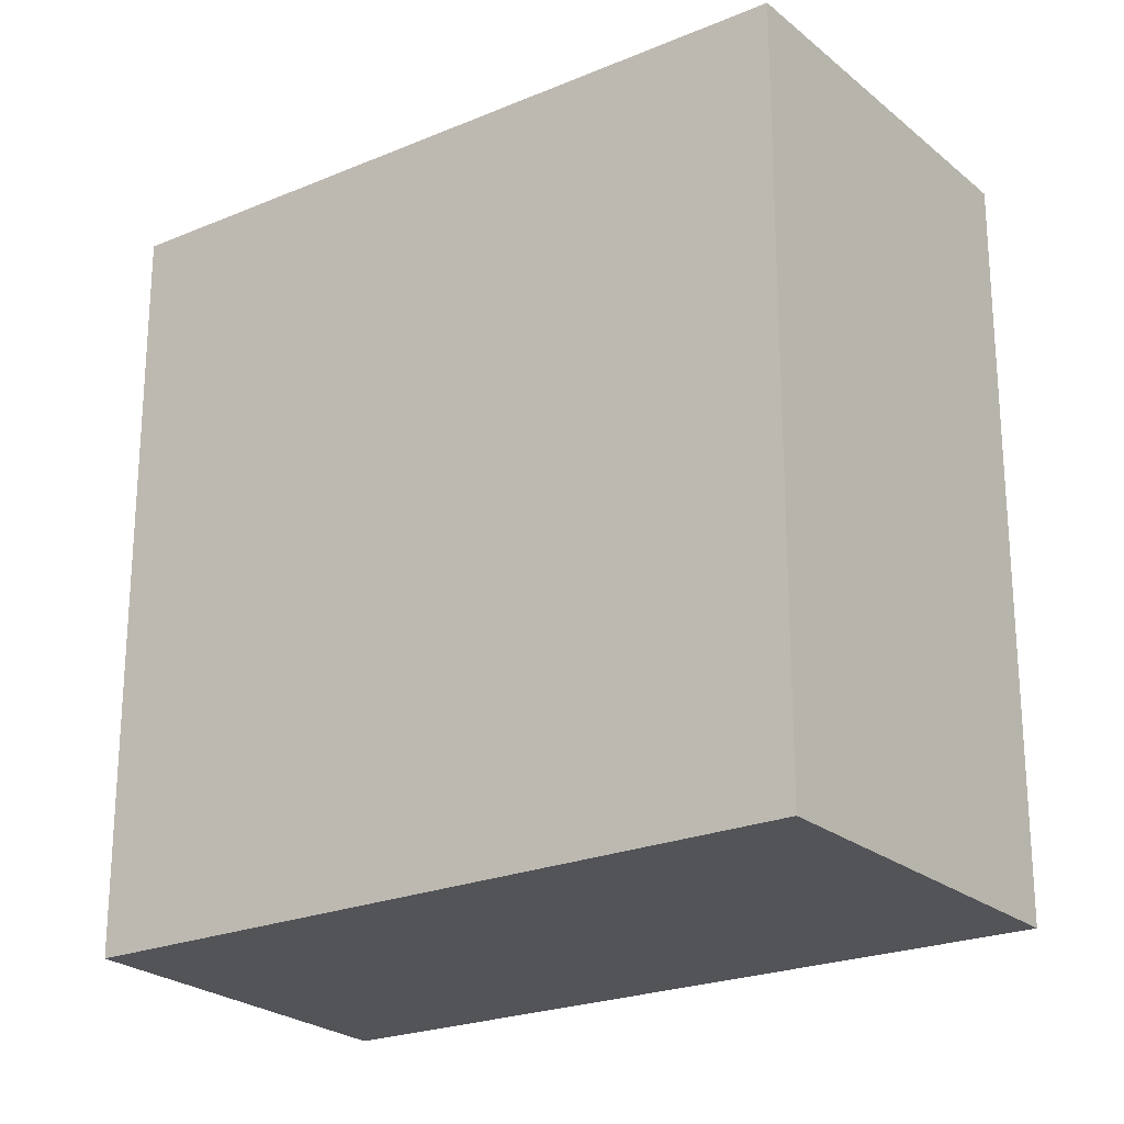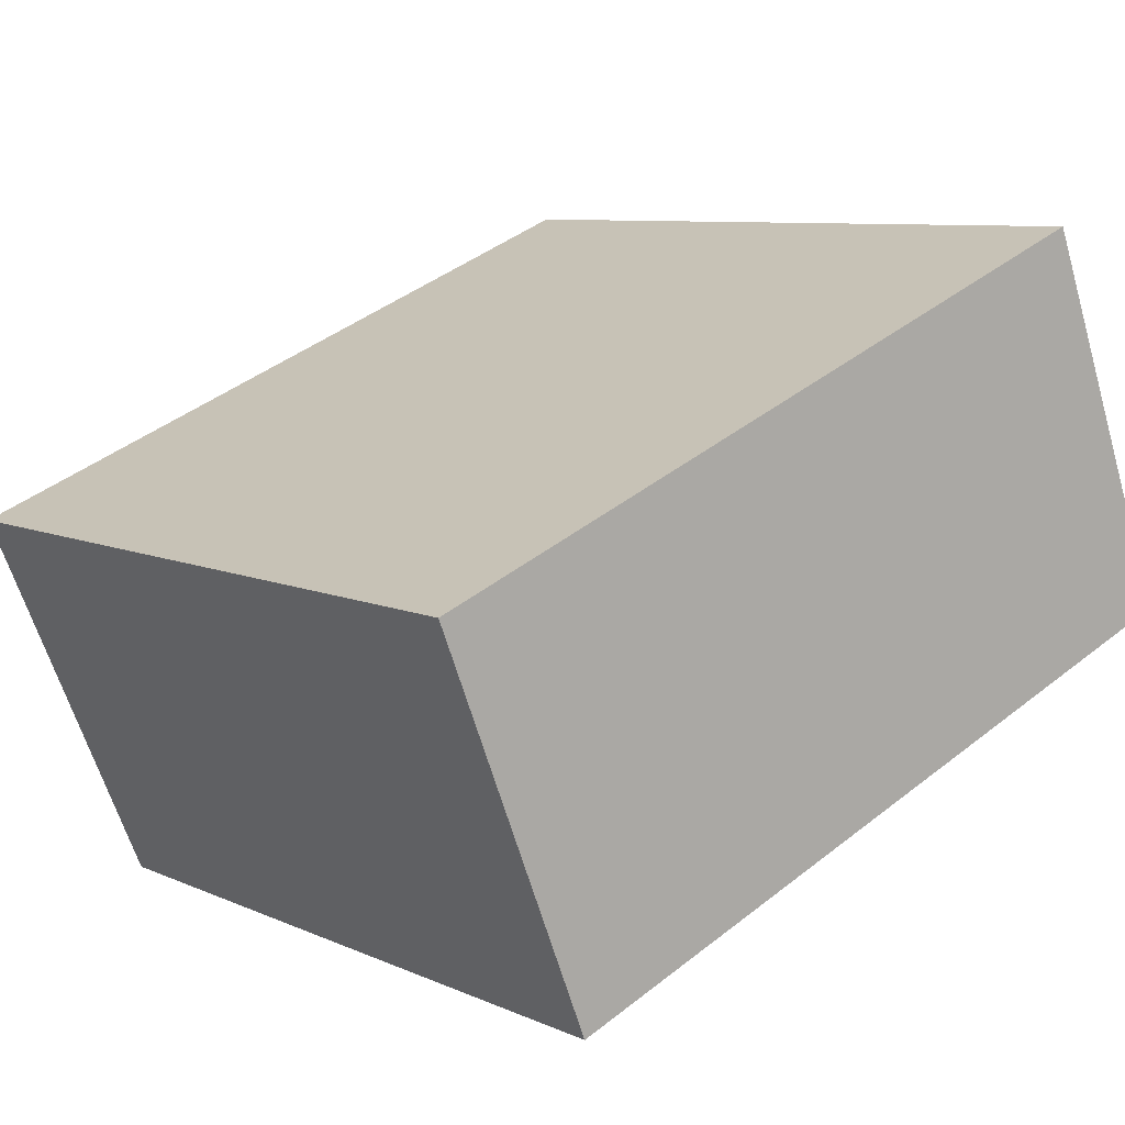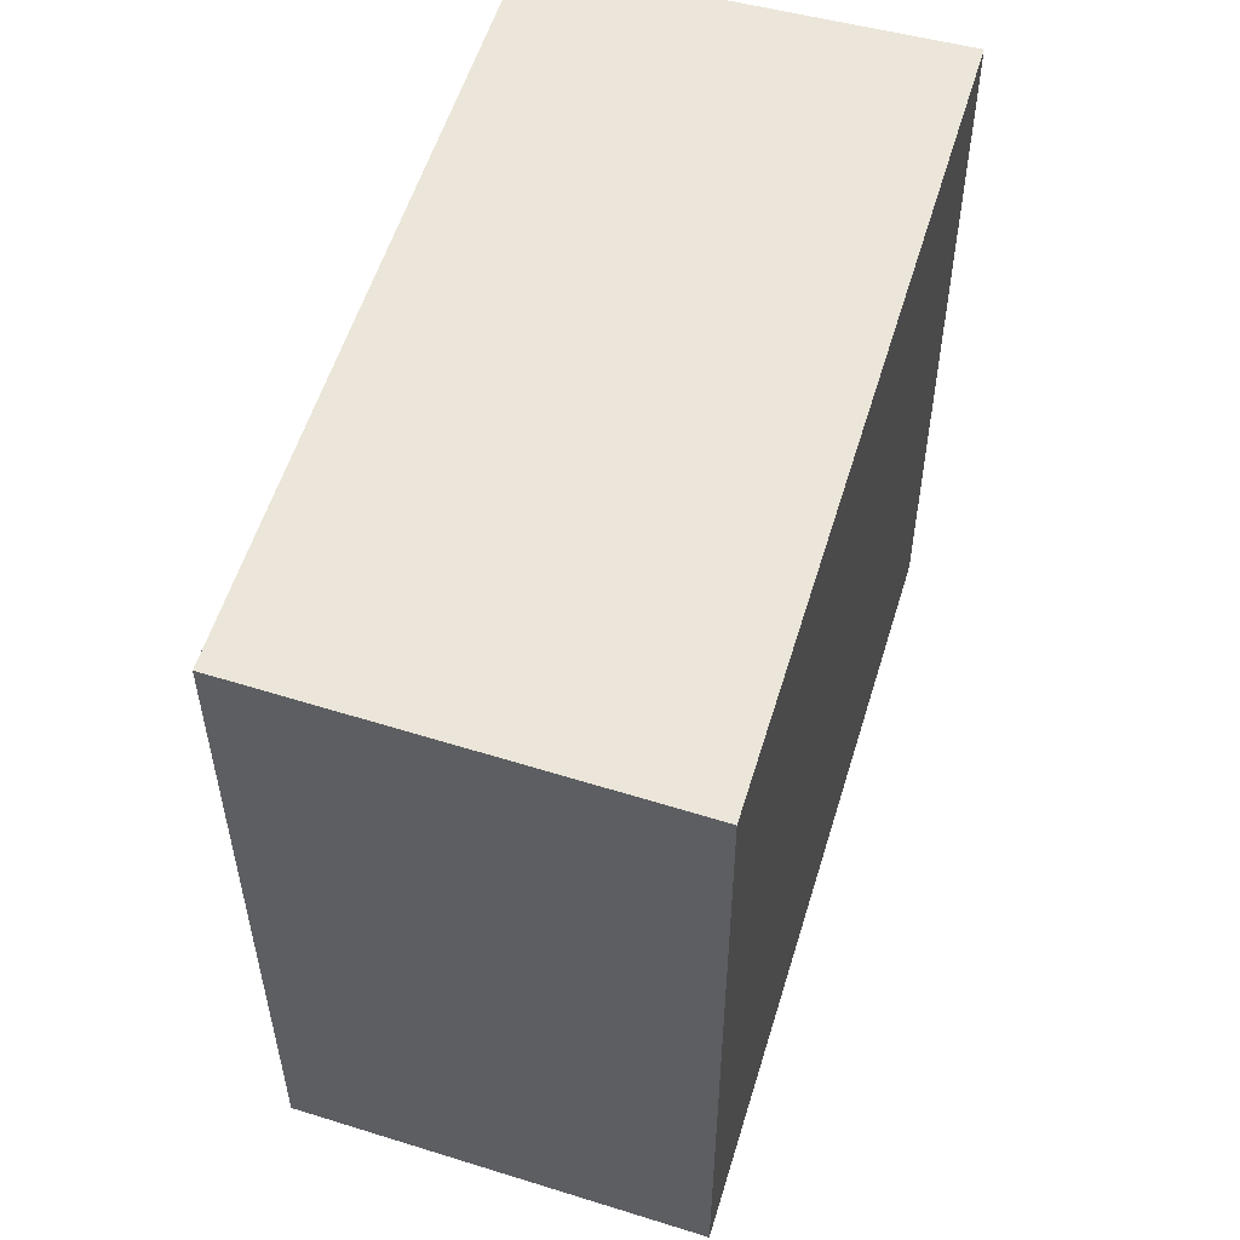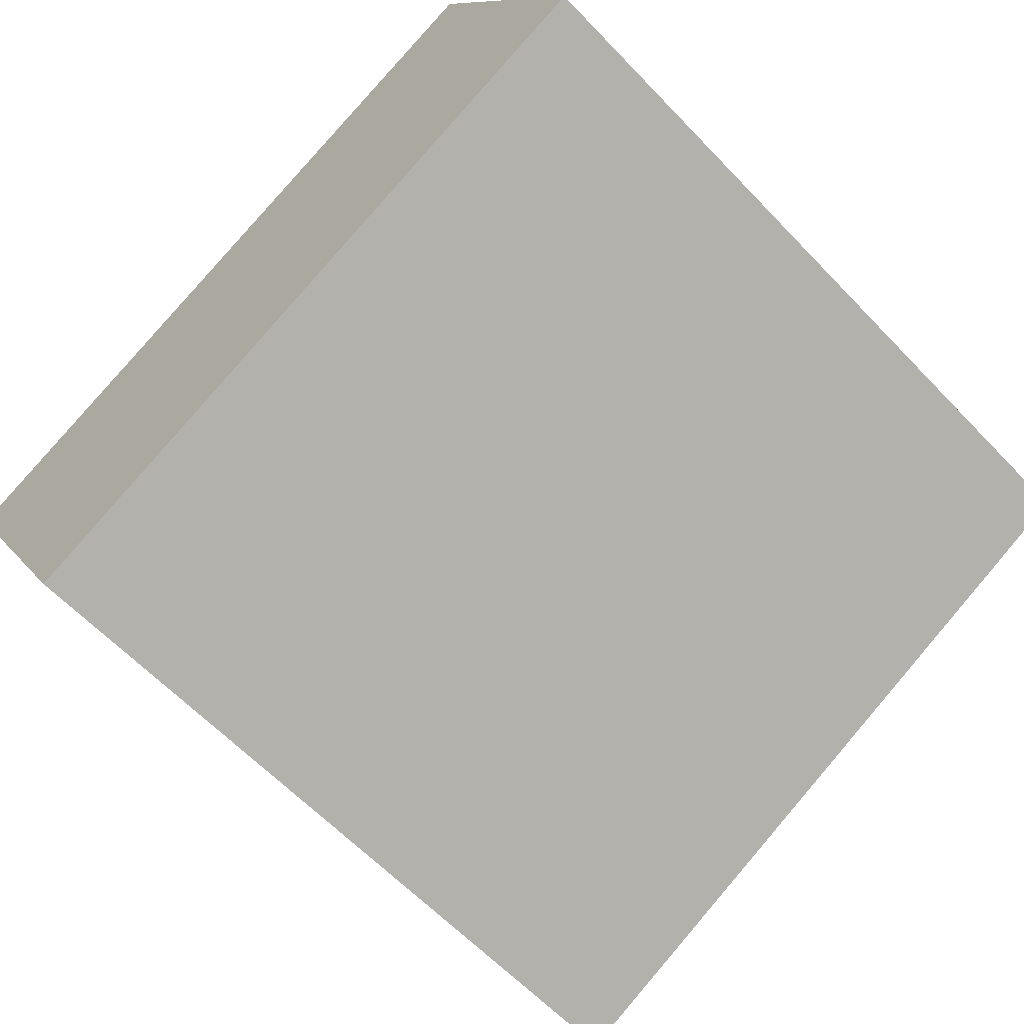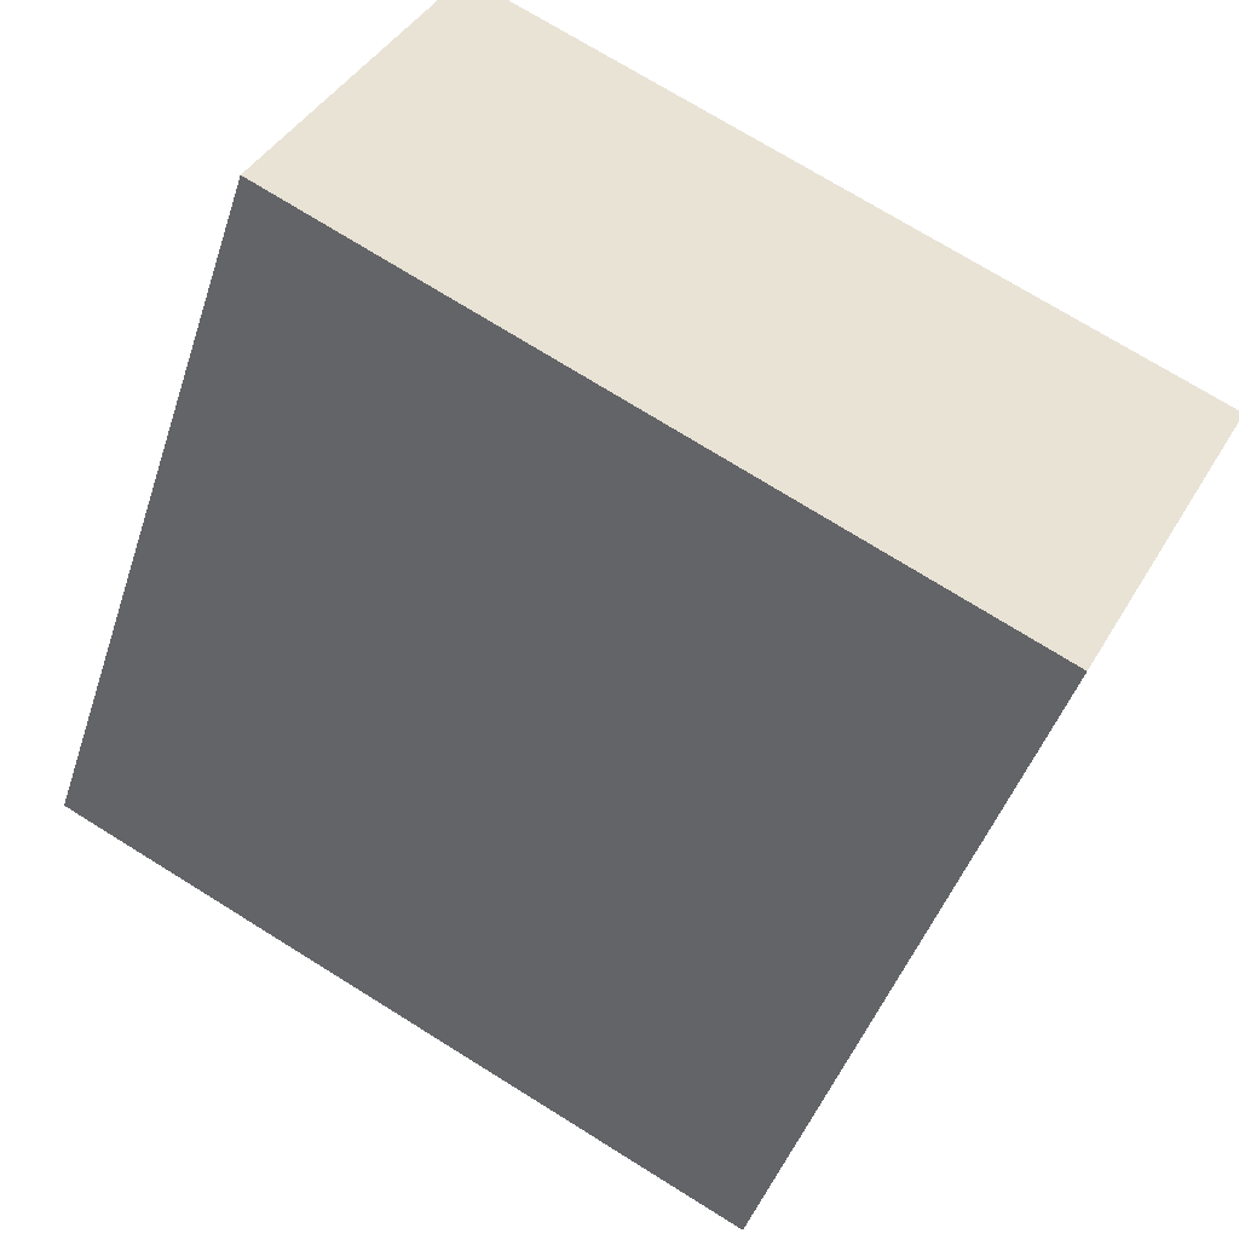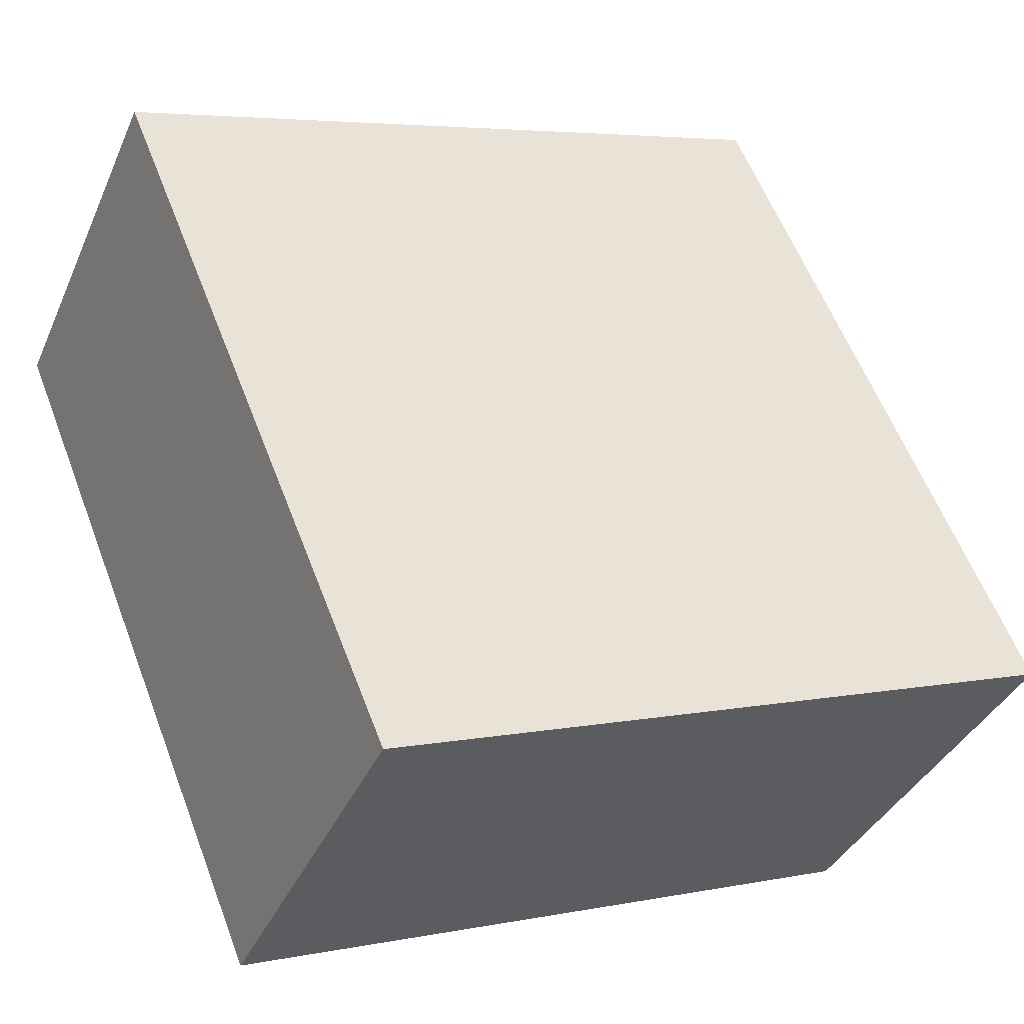
<metadata>
{"format":"obj","ext":"obj","renderer":"f3d","projection":"perspective","resolution":1024,"background":"white","views":[{"elev":-23.2,"azim":-171.2,"up":"+Y"},{"elev":42.0,"azim":46.6,"up":"+Z"},{"elev":56.6,"azim":-99.4,"up":"+Y"},{"elev":-61.9,"azim":43.4,"up":"+Z"},{"elev":-45.7,"azim":162.2,"up":"+Z"},{"elev":58.9,"azim":159.1,"up":"+Z"}]}
</metadata>
<code>
v  3.353 2.973 -0.102
v  0 2.973 1.82e-16
v  2.707 2.973 1.326
v  0.738 2.973 -1.414
v  2.707 -8.119e-17 1.326
v  3.353 6.246e-18 -0.102
v  0.738 8.658e-17 -1.414
v  0 0 0
g defaultobject
f 1 2 3
f 2 1 4
f 5 1 3
f 1 5 6
f 6 4 1
f 4 6 7
f 7 2 4
f 2 7 8
f 8 3 2
f 3 8 5
f 8 6 5
f 6 8 7

</code>
